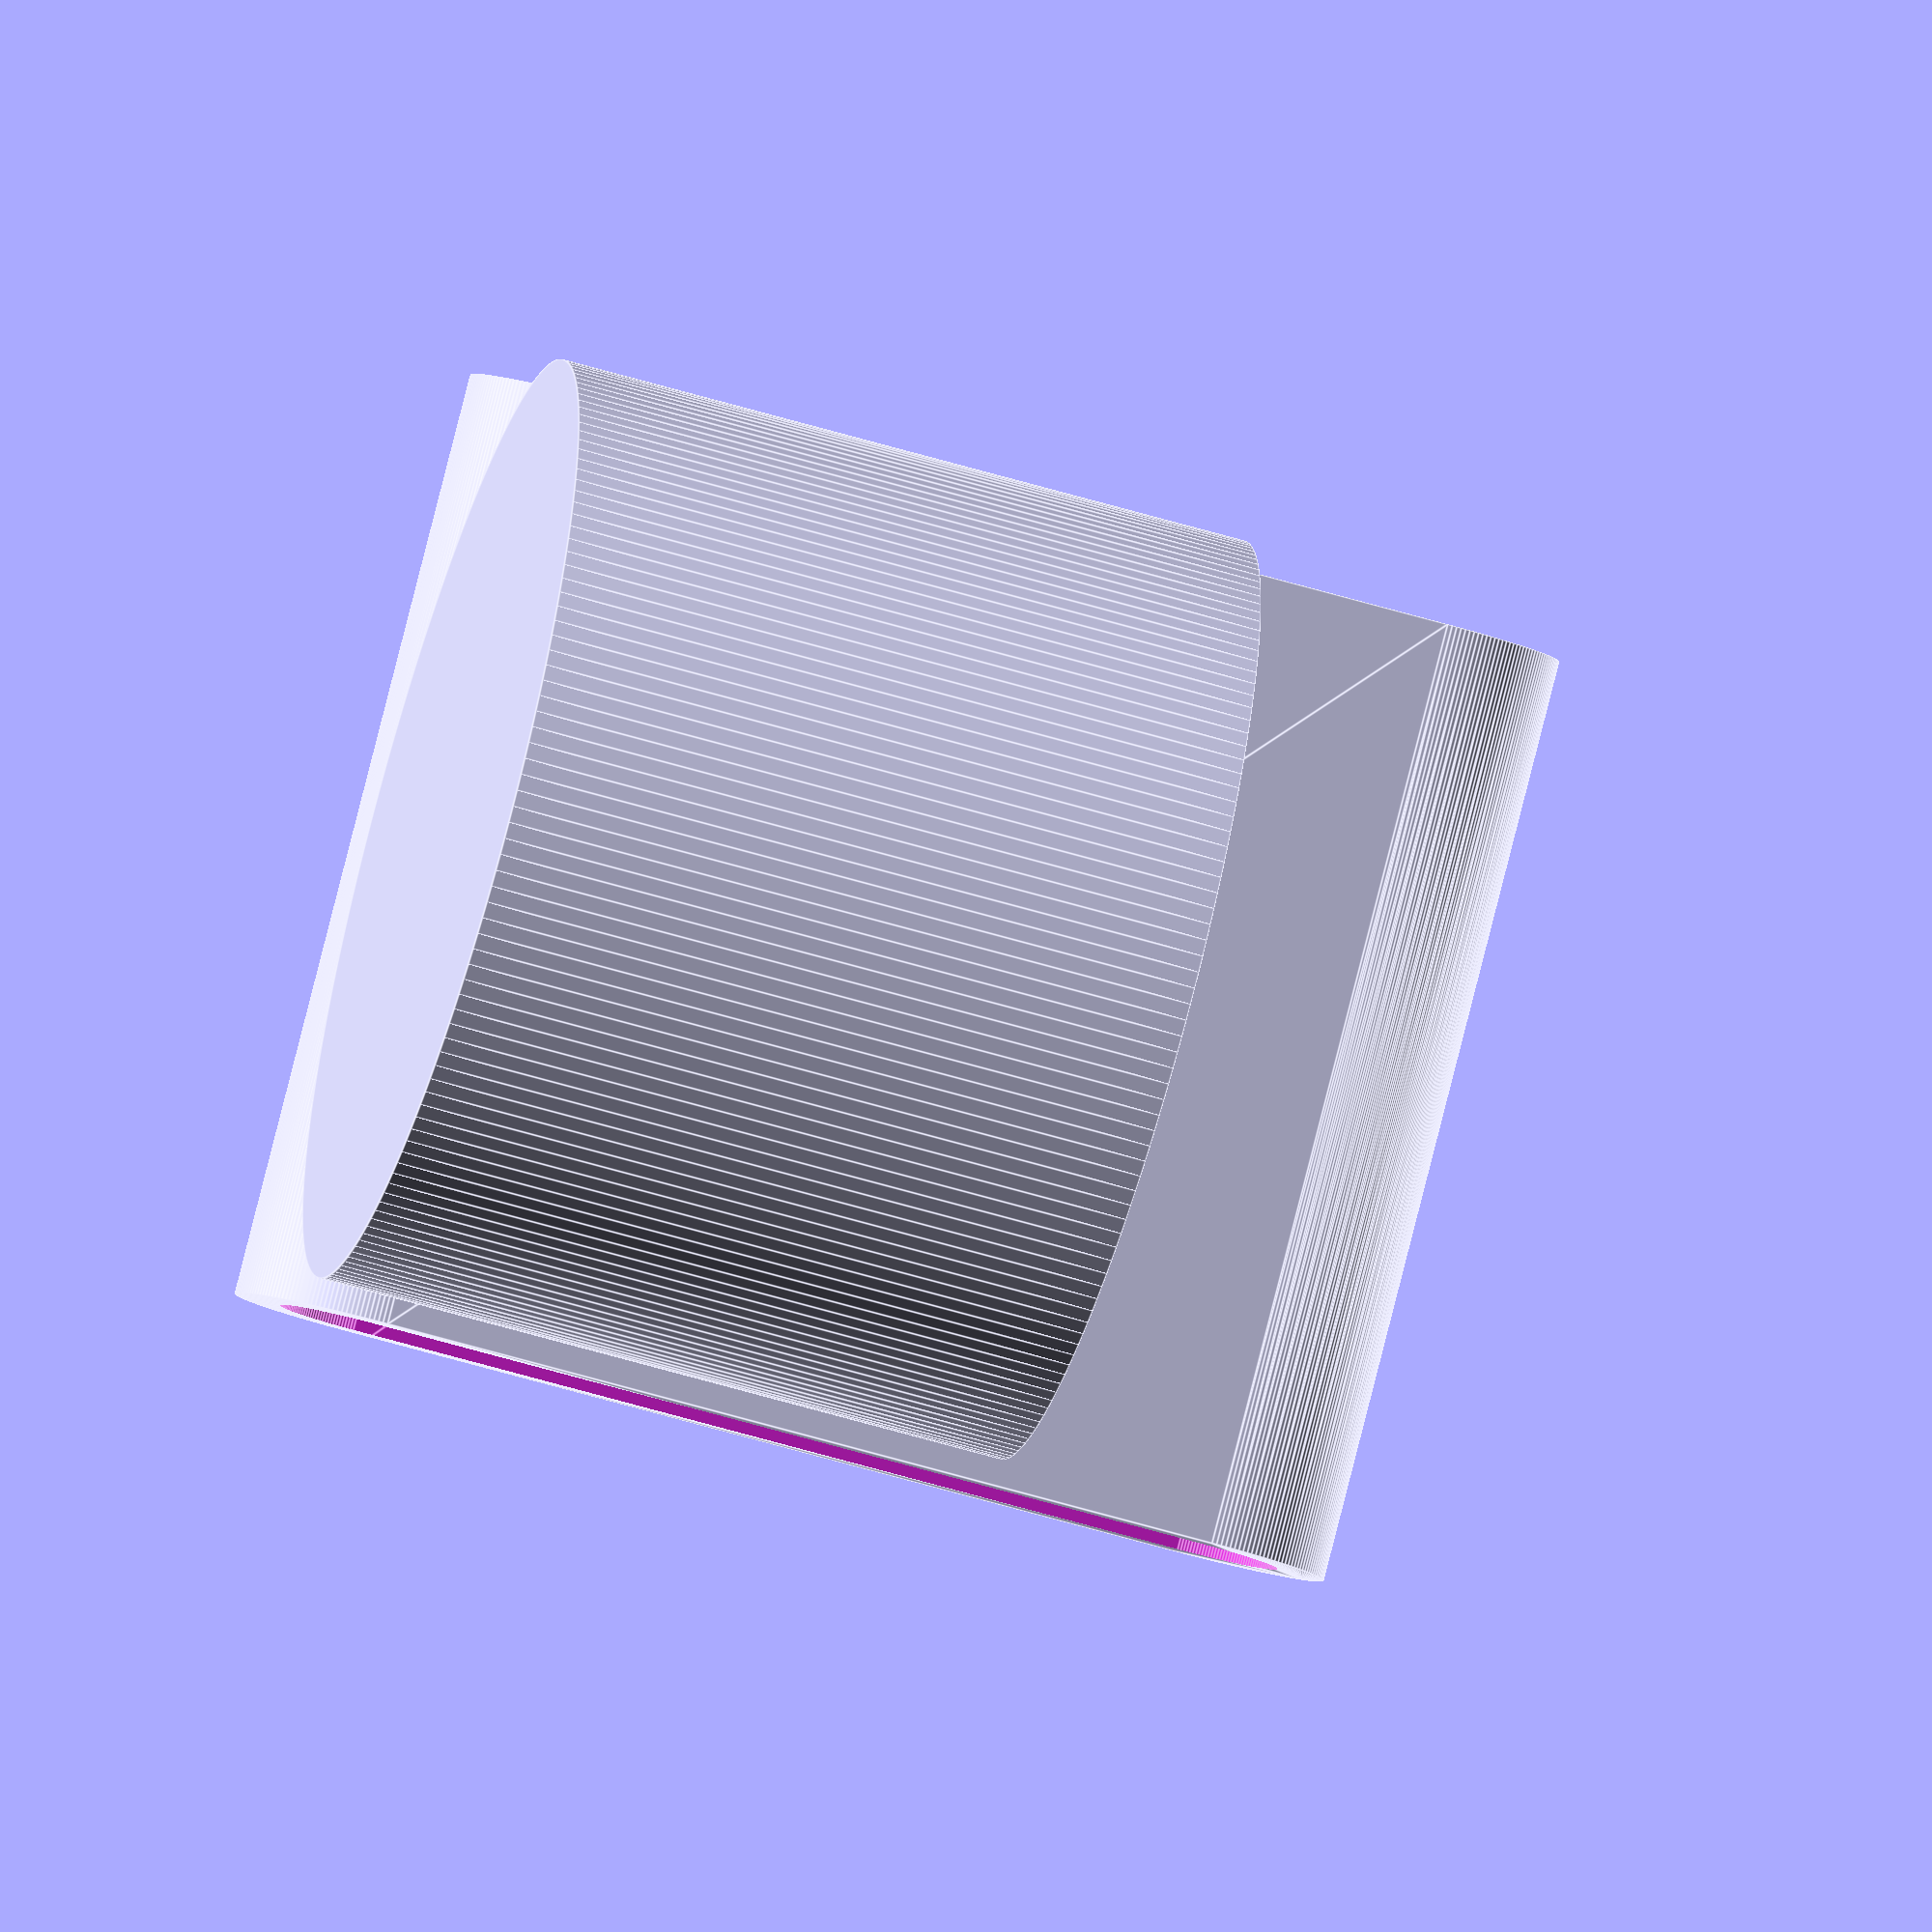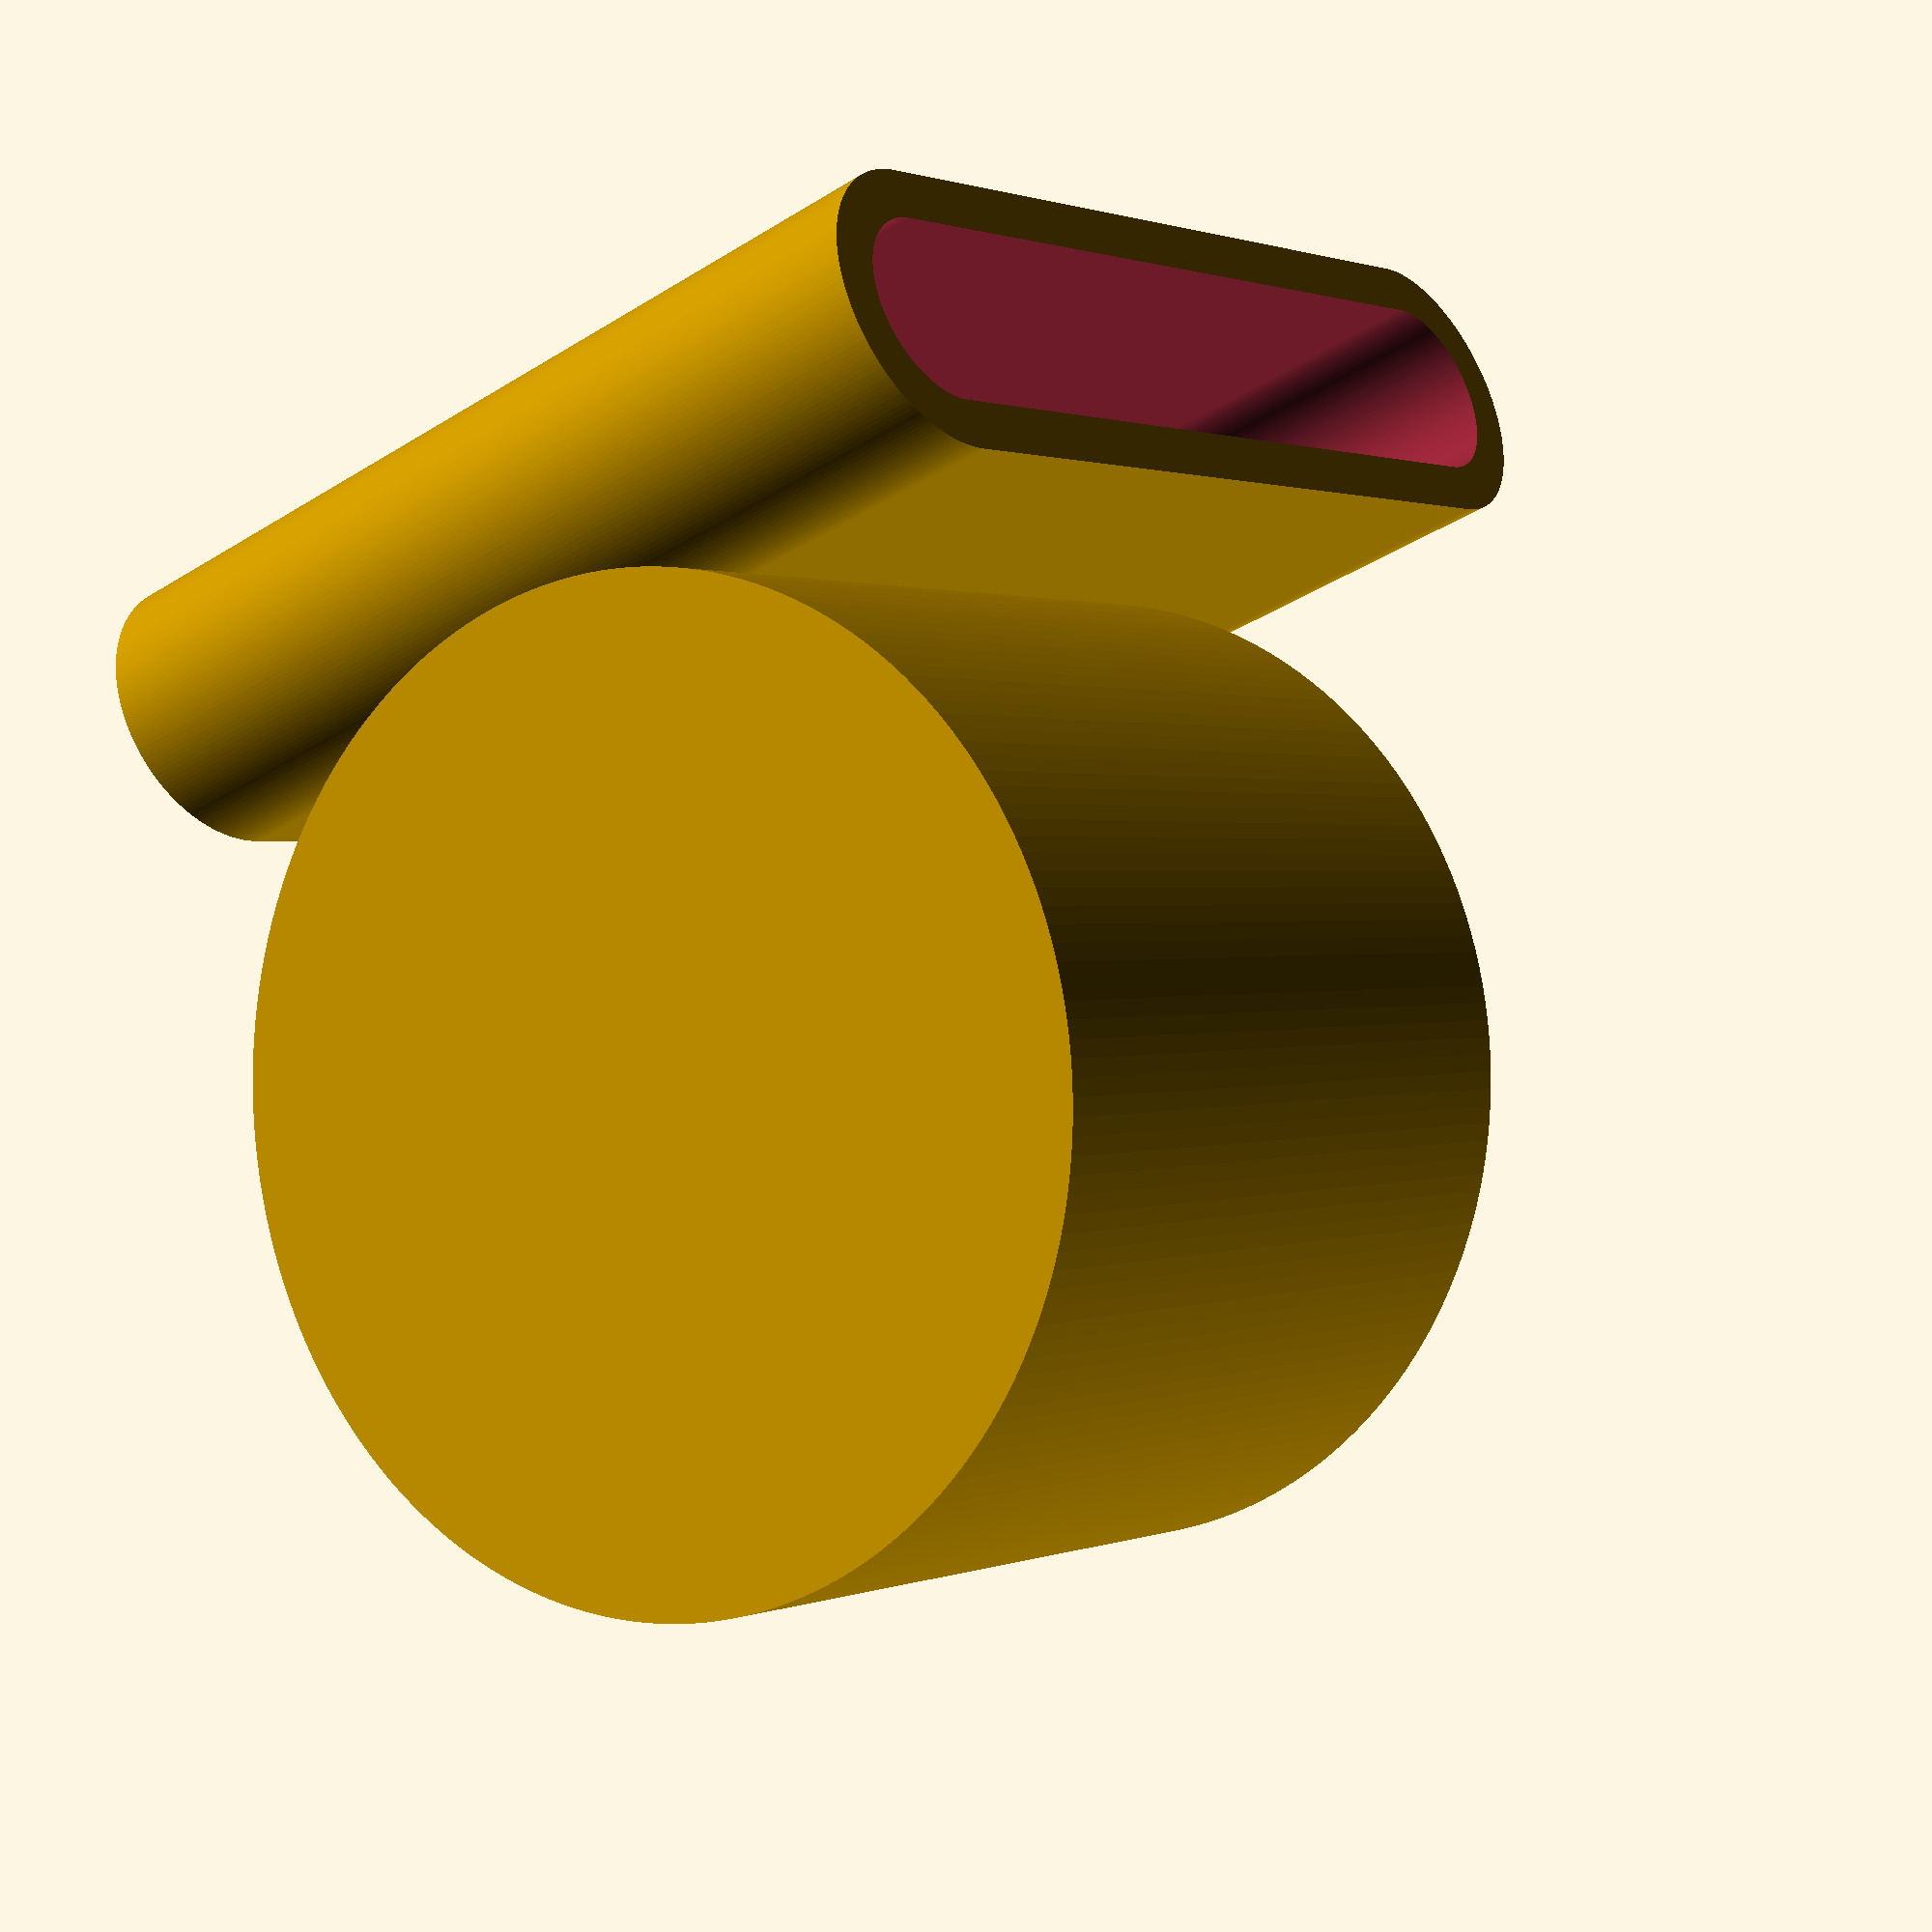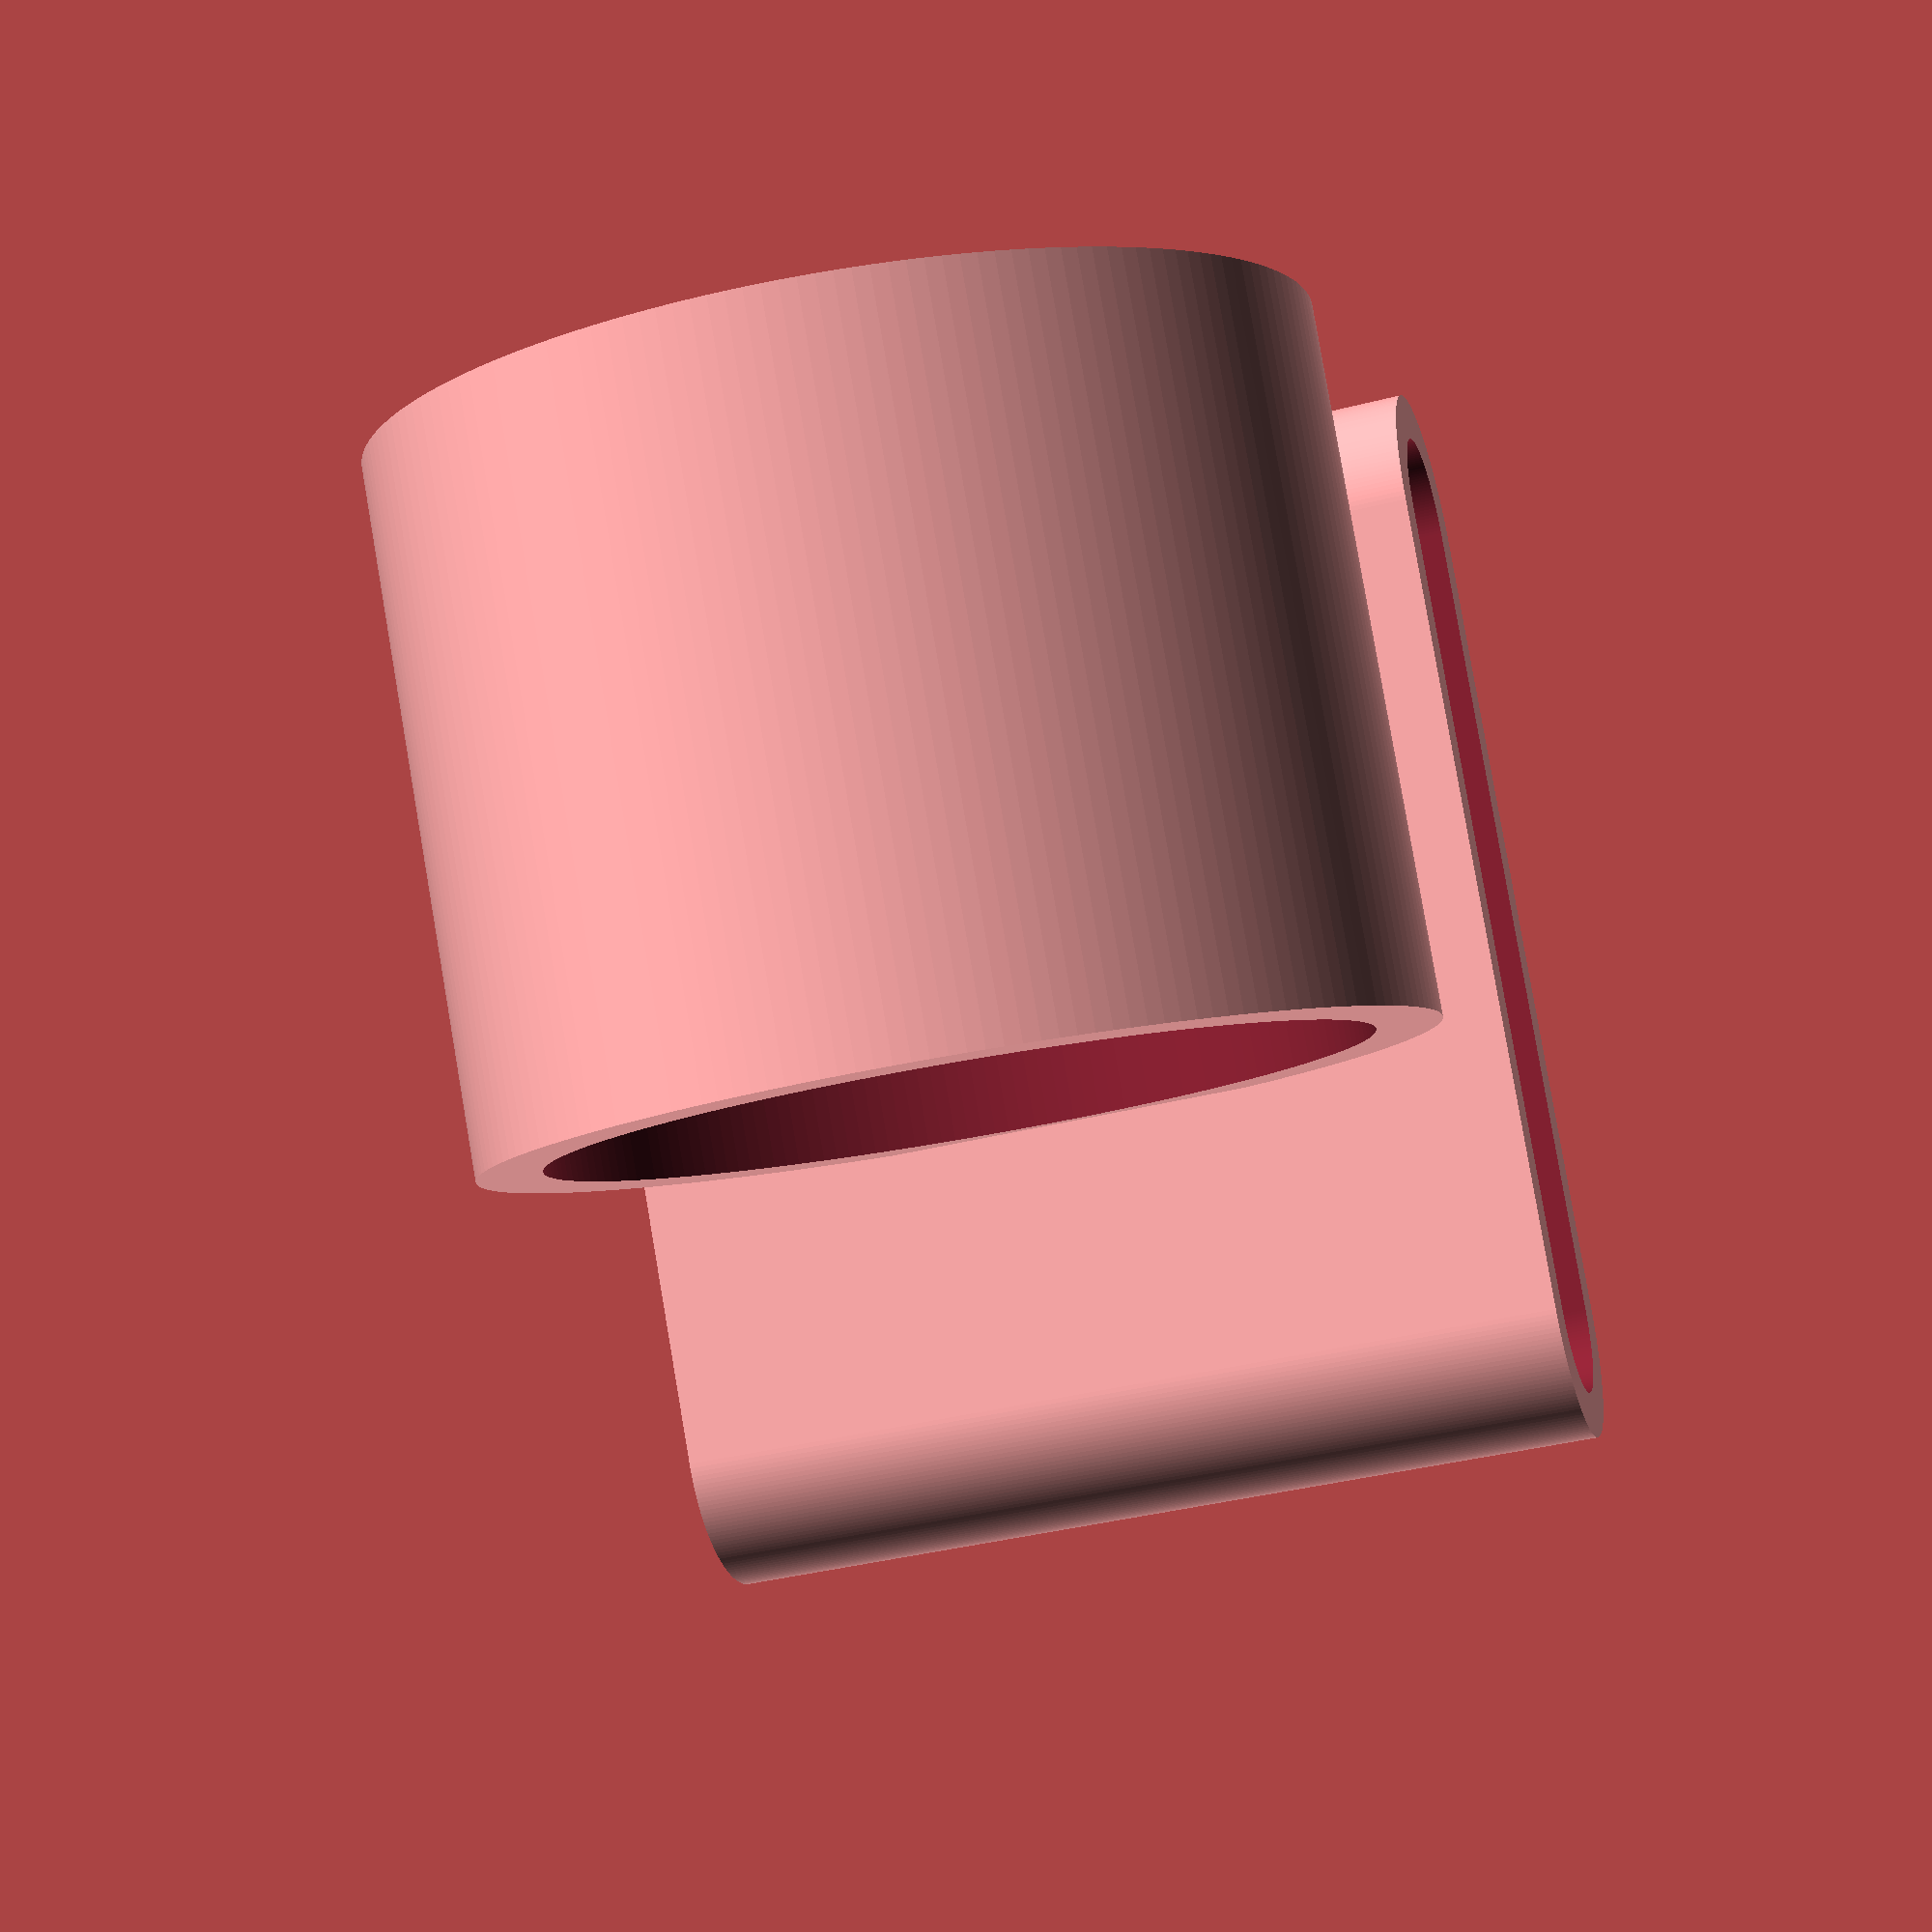
<openscad>
$fn = 180;

// Height of the carrier, not considering the belt loop
carrier_h = 30;
// Thickness of the walls. 3mm seems sufficent and not too heavy.
carrier_wall = 3;

// height of the speedloader body. Designed for a Safariland Comp I
sl_body_h = 5;
// diameter of the speedloader body
sl_body_d = 34;

// Derived from Hornady Critical Defense .38
// cartridge diameter
cartridge_d = 10;
// cartridge height
cartridge_h = 22;

// distance from the cartridge to the wall of the carrier
cartridge_from_wall = 1.5;

// the "ejector" star that holds the cartridges in place
star_d = 14;
star_h = 8;

// derived from a Hank's "Black Out" belt (1.5", 17oz)
// https://www.hanksbelts.com/collections/mens-gun-belts/products/hanks-tactical-blackout-extreme-belt
// dimensions for the user's belt
belt_w = 7.5;
// height is slightly oversized
belt_h = 40;

// carrier body
difference() {
  // overall shape of the carrier
  cylinder(
    d=sl_body_d + 2 * carrier_wall,
    h=carrier_h
  );
  // speedloader body hole
  translate([0,0,carrier_h - sl_body_h]) {
    cylinder(d=34.5,h=sl_body_h + 1);
  };
  // cartridge holes
  group() {
    cartridge_hole();
    rotate(a=[0,0,360 / 5]) {
      cartridge_hole();
    }
    rotate(a=[0,0,360 / 5 * 2]) {
      cartridge_hole();
    }
    rotate(a=[0,0,360 / 5 * 3]) {
      cartridge_hole();
    }
    rotate(a=[0,0,360 / 5 * 4]) {
      cartridge_hole();
    }
  };
  // hole for the star that holds the cartridges in place
  star_hole();
};

// Belt loop
translate([-24,20,belt_w / 2 + 2]) {
  rotate([90,0,0]) {
    difference() {
      hull() {
        cylinder(d=11.5, h=40);
        translate([0,belt_h - belt_w / 2,0]) {
          cylinder(d=11.5, h=40);
        }
      }
      hull() {
        translate([0,0,-1]) {
          cylinder(d=belt_w, h=42);
        }
        translate([0,belt_h - belt_w /2,-1]) {
          cylinder(d=belt_w, h=42);
        }
      }
    }
  }
};

module cartridge_hole() {
  translate([
    ((sl_body_d - cartridge_d) / 2) - cartridge_from_wall,
    0,
    carrier_h - sl_body_h - cartridge_h,
  ]) {
    cylinder(d=cartridge_d, h=cartridge_h + 1);
  };
};

module star_hole() {
  translate([0,0,carrier_h - sl_body_h - star_h]) {
    cylinder(d=star_d,h=star_h + 1);
  };
};

</openscad>
<views>
elev=241.1 azim=301.5 roll=286.9 proj=o view=edges
elev=359.0 azim=111.2 roll=215.6 proj=p view=wireframe
elev=96.9 azim=74.8 roll=189.7 proj=p view=wireframe
</views>
